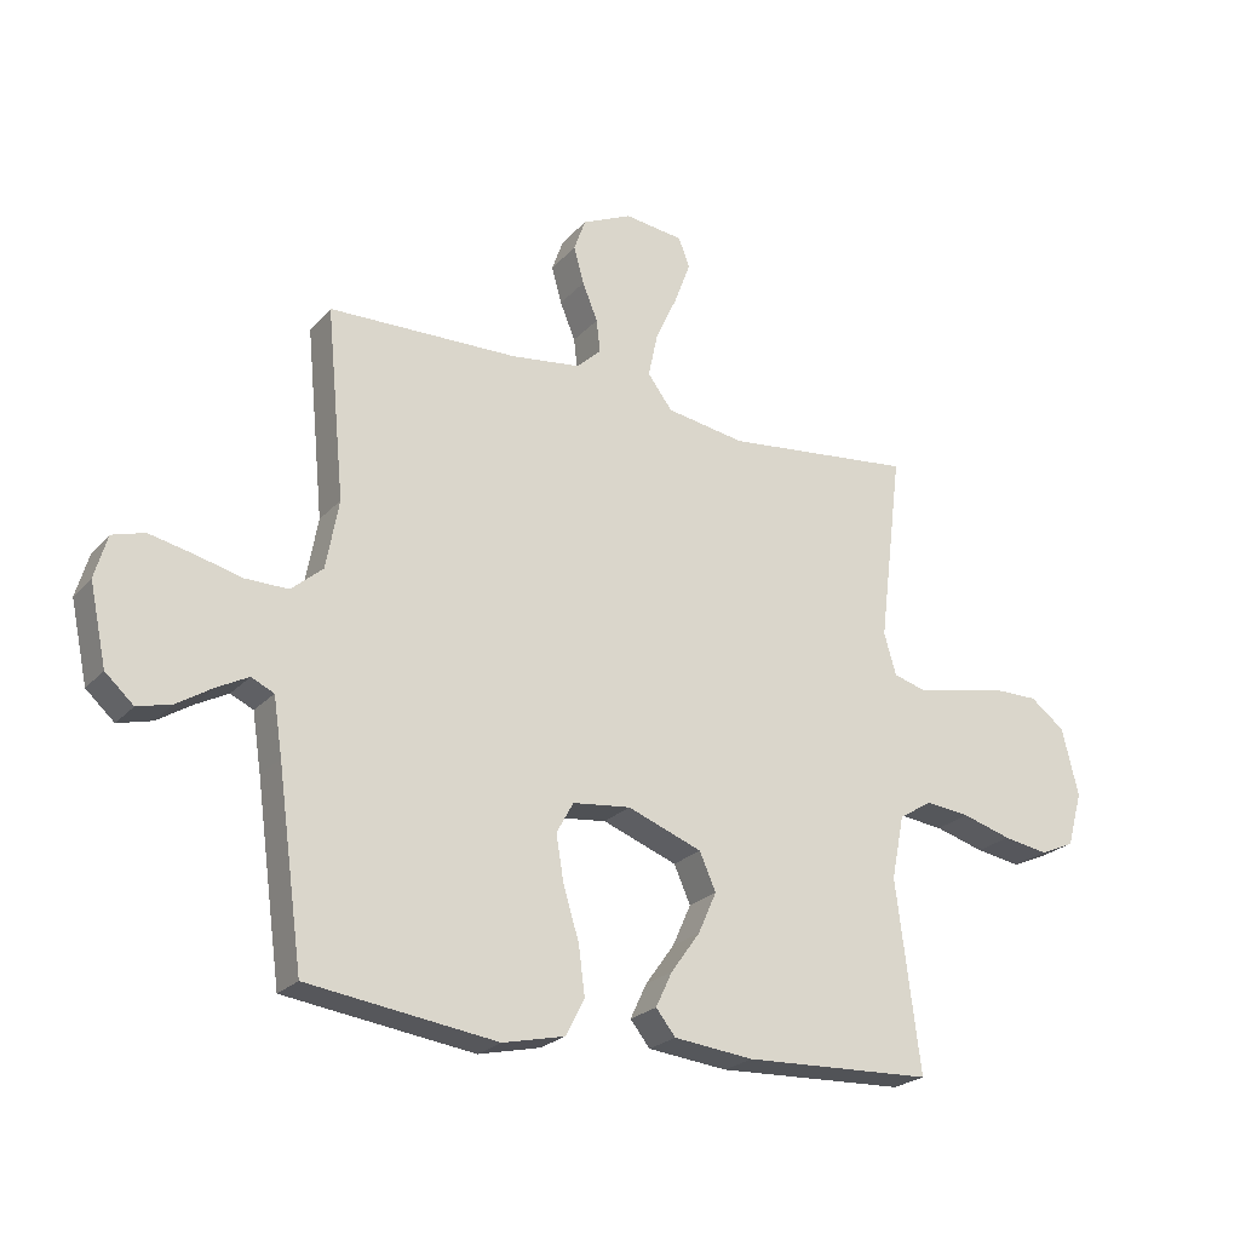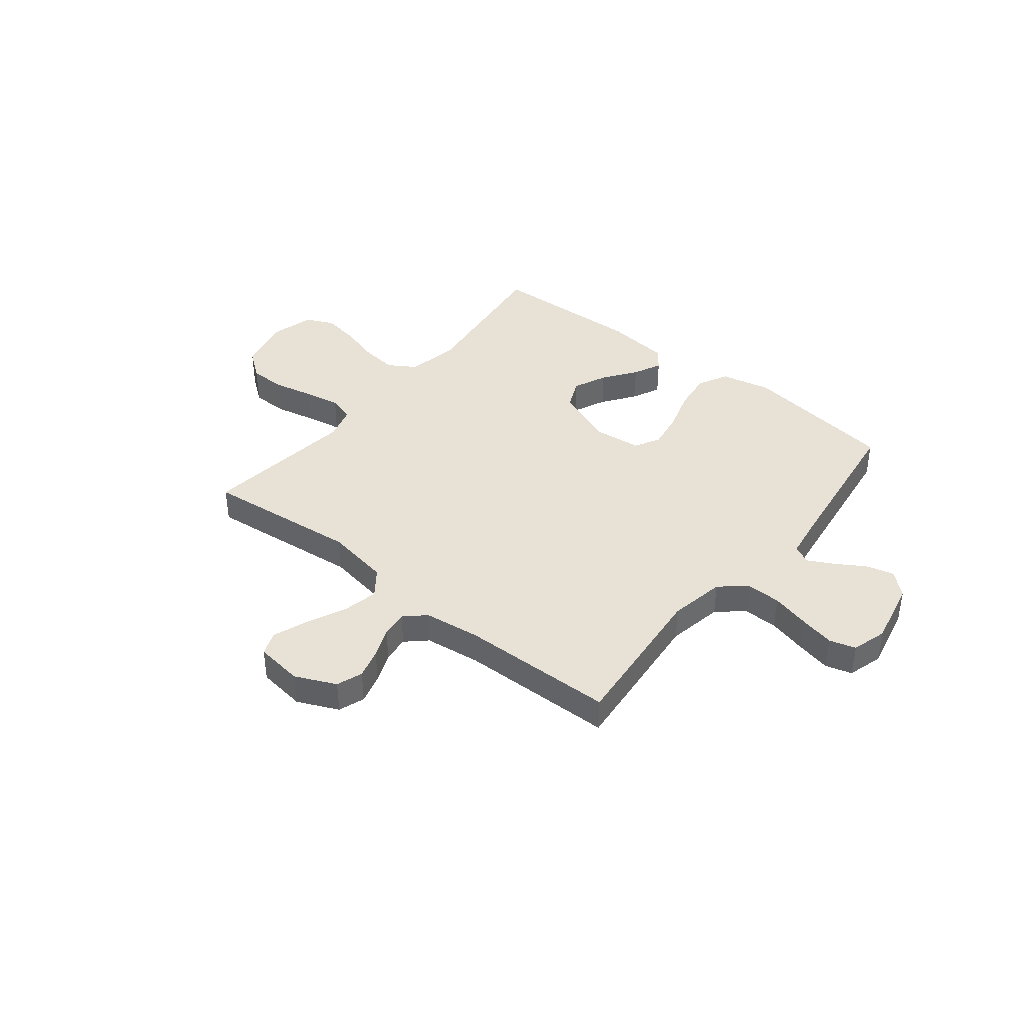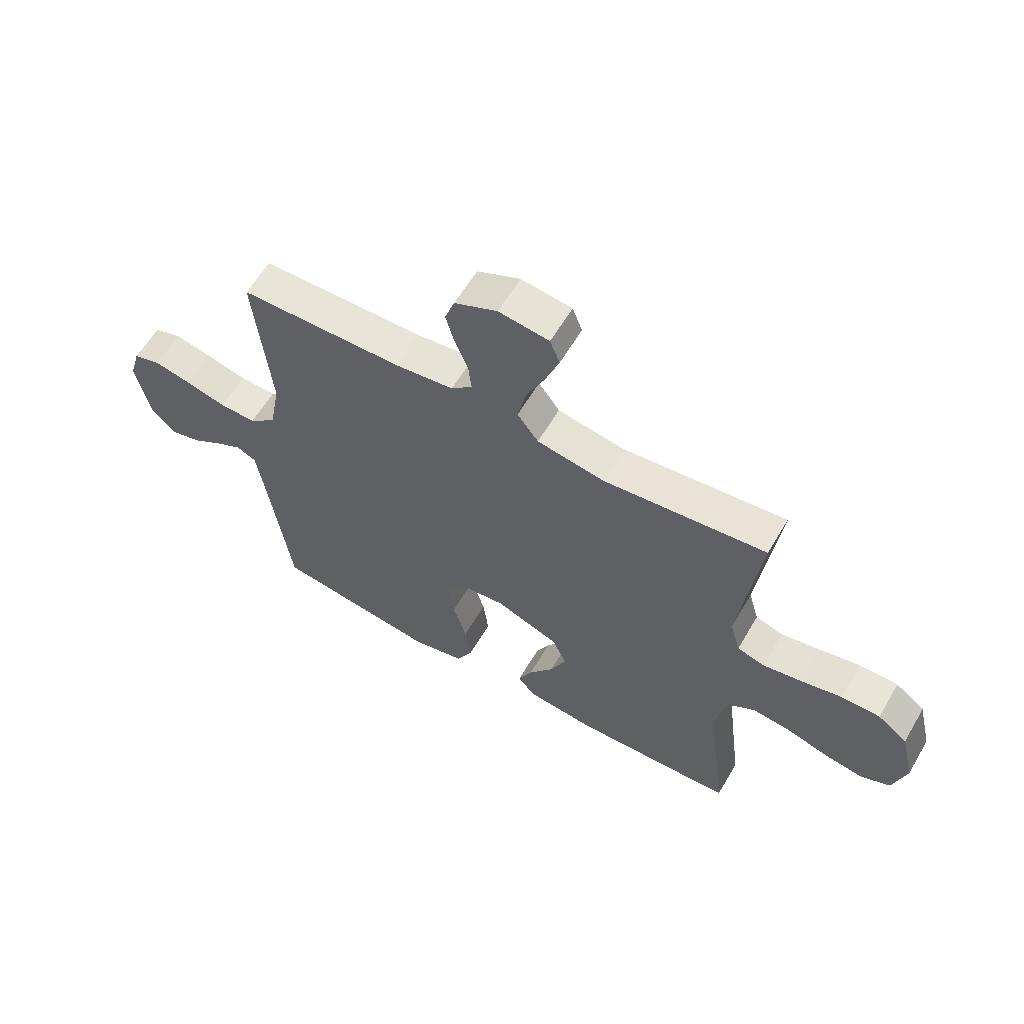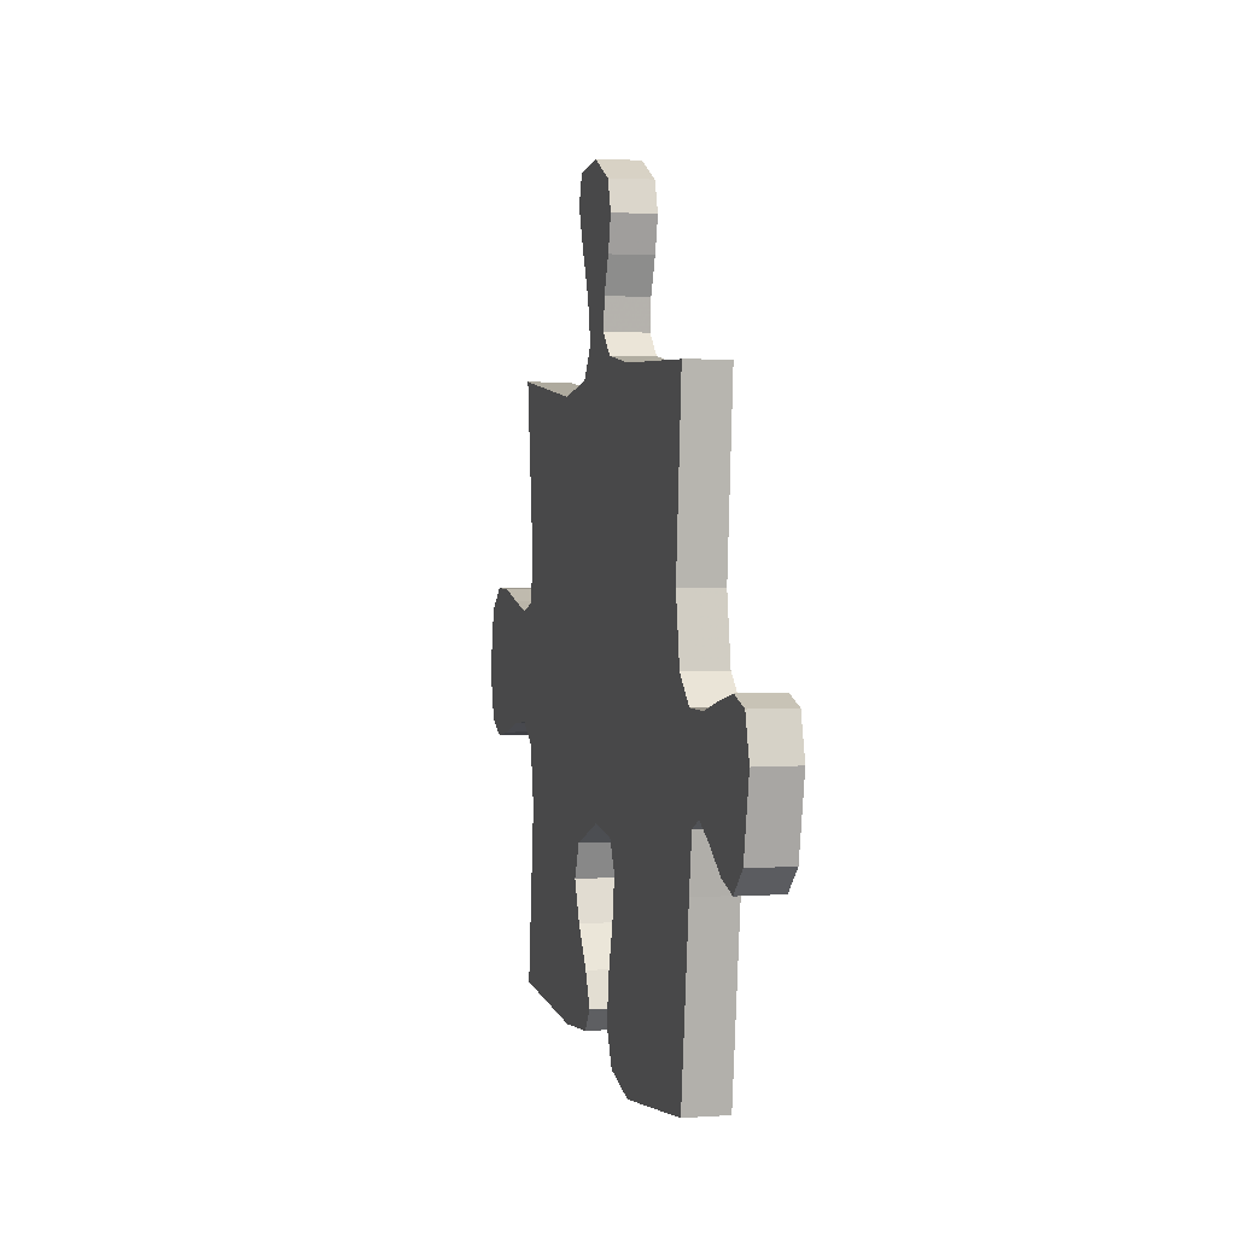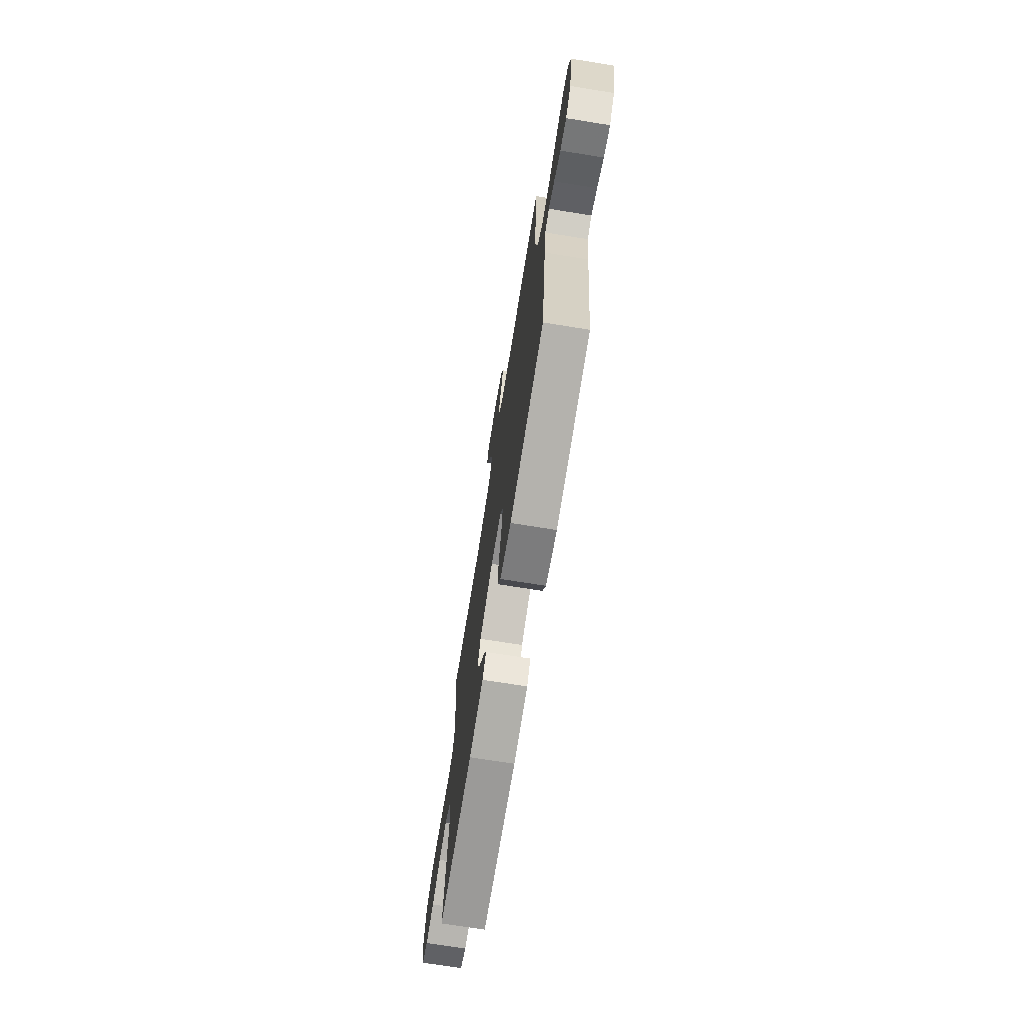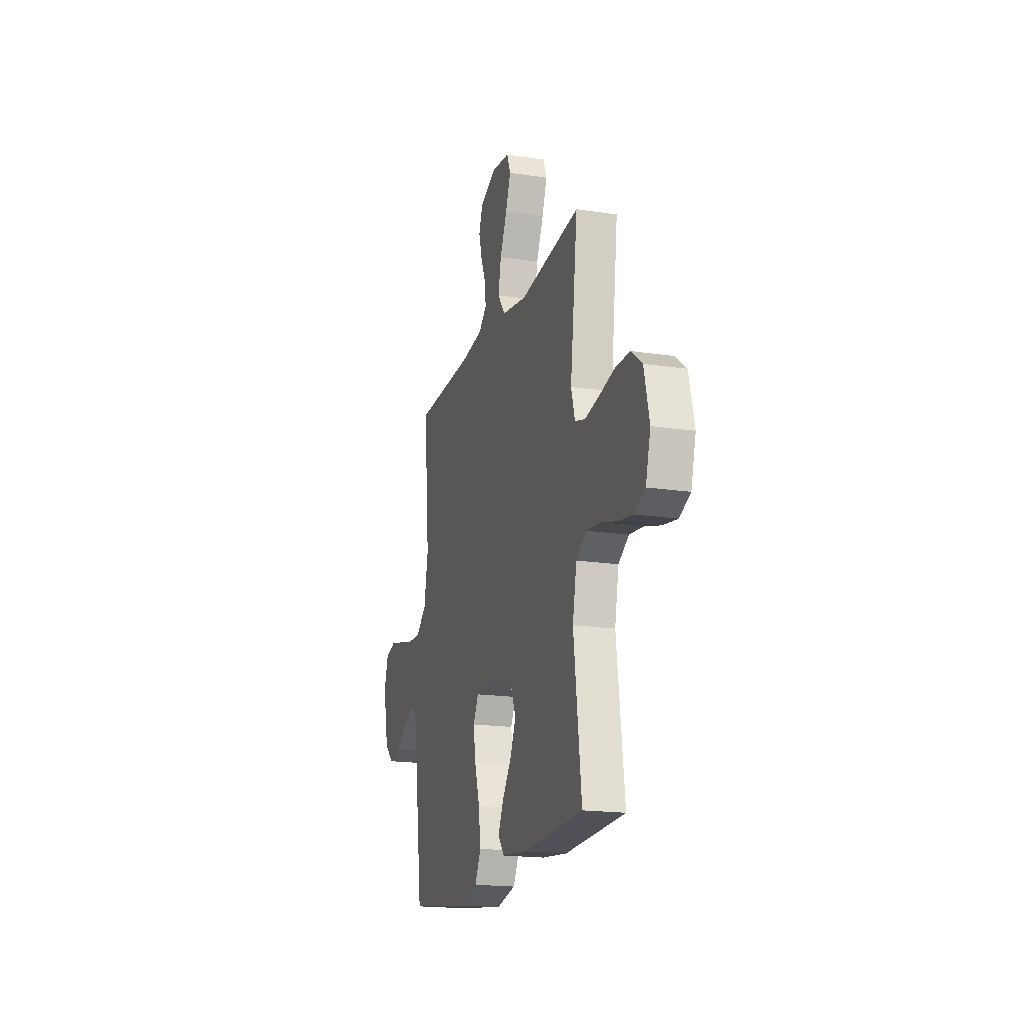
<metadata>
{"format":"obj","ext":"obj","renderer":"f3d","projection":"perspective","resolution":1024,"background":"white","views":[{"elev":-23.4,"azim":149.5,"up":"+Z"},{"elev":40.2,"azim":38.7,"up":"+Y"},{"elev":60.6,"azim":-149.6,"up":"+Z"},{"elev":3.1,"azim":76.6,"up":"+Z"},{"elev":-71.6,"azim":80.9,"up":"+Z"},{"elev":-18.3,"azim":-106.4,"up":"+Z"}]}
</metadata>
<code>
v 0.5 0.07 0.5
v 0.471 0.07 0.2
v 0.491 0.07 0.091
v 0.541 0.07 0.048
v 0.609 0.07 0.049
v 0.684 0.07 0.068
v 0.752 0.07 0.083
v 0.803 0.07 0.068
v 0.823 0.07 0
v 0.796 0.07 -0.126
v 0.751 0.07 -0.167
v 0.697 0.07 -0.153
v 0.641 0.07 -0.118
v 0.591 0.07 -0.092
v 0.555 0.07 -0.109
v 0.541 0.07 -0.2
v 0.5 0.07 -0.5
v 0.2 0.07 -0.542
v 0.102 0.07 -0.52
v 0.072 0.07 -0.462
v 0.082 0.07 -0.385
v 0.107 0.07 -0.303
v 0.119 0.07 -0.23
v 0.092 0.07 -0.181
v 0 0.07 -0.171
v -0.118 0.07 -0.216
v -0.144 0.07 -0.275
v -0.115 0.07 -0.34
v -0.069 0.07 -0.404
v -0.043 0.07 -0.459
v -0.074 0.07 -0.498
v -0.2 0.07 -0.512
v -0.5 0.07 -0.5
v -0.462 0.07 -0.2
v -0.482 0.07 -0.1
v -0.534 0.07 -0.067
v -0.605 0.07 -0.075
v -0.683 0.07 -0.098
v -0.755 0.07 -0.11
v -0.809 0.07 -0.086
v -0.833 0.07 0
v -0.807 0.07 0.107
v -0.752 0.07 0.149
v -0.68 0.07 0.149
v -0.603 0.07 0.132
v -0.533 0.07 0.119
v -0.482 0.07 0.134
v -0.463 0.07 0.2
v -0.5 0.07 0.5
v -0.2 0.07 0.468
v -0.075 0.07 0.489
v -0.036 0.07 0.541
v -0.051 0.07 0.611
v -0.086 0.07 0.687
v -0.111 0.07 0.754
v -0.093 0.07 0.8
v 0 0.07 0.812
v 0.079 0.07 0.776
v 0.097 0.07 0.725
v 0.081 0.07 0.667
v 0.057 0.07 0.608
v 0.051 0.07 0.556
v 0.09 0.07 0.52
v 0.2 0.07 0.506
v 0.5 0 0.5
v 0.471 0 0.2
v 0.491 0 0.091
v 0.541 0 0.048
v 0.609 0 0.049
v 0.684 0 0.068
v 0.752 0 0.083
v 0.803 0 0.068
v 0.823 0 0
v 0.796 0 -0.126
v 0.751 0 -0.167
v 0.697 0 -0.153
v 0.641 0 -0.118
v 0.591 0 -0.092
v 0.555 0 -0.109
v 0.541 0 -0.2
v 0.5 0 -0.5
v 0.2 0 -0.542
v 0.102 0 -0.52
v 0.072 0 -0.462
v 0.082 0 -0.385
v 0.107 0 -0.303
v 0.119 0 -0.23
v 0.092 0 -0.181
v 0 0 -0.171
v -0.118 0 -0.216
v -0.144 0 -0.275
v -0.115 0 -0.34
v -0.069 0 -0.404
v -0.043 0 -0.459
v -0.074 0 -0.498
v -0.2 0 -0.512
v -0.5 0 -0.5
v -0.462 0 -0.2
v -0.482 0 -0.1
v -0.534 0 -0.067
v -0.605 0 -0.075
v -0.683 0 -0.098
v -0.755 0 -0.11
v -0.809 0 -0.086
v -0.833 0 0
v -0.807 0 0.107
v -0.752 0 0.149
v -0.68 0 0.149
v -0.603 0 0.132
v -0.533 0 0.119
v -0.482 0 0.134
v -0.463 0 0.2
v -0.5 0 0.5
v -0.2 0 0.468
v -0.075 0 0.489
v -0.036 0 0.541
v -0.051 0 0.611
v -0.086 0 0.687
v -0.111 0 0.754
v -0.093 0 0.8
v 0 0 0.812
v 0.079 0 0.776
v 0.097 0 0.725
v 0.081 0 0.667
v 0.057 0 0.608
v 0.051 0 0.556
v 0.09 0 0.52
v 0.2 0 0.506
f 58 59 60 61
f 56 57 58 61
f 56 61 62
f 53 54 55 56
f 53 56 62
f 52 53 62 63
f 48 49 50
f 47 48 50 51
f 42 43 44 45
f 42 45 46
f 41 42 46
f 40 41 46 47
f 37 38 39 40
f 36 37 40 47
f 31 32 33 34
f 31 34 35
f 28 29 30 31
f 27 28 31 35
f 26 27 35 36
f 19 20 21 22
f 19 22 23
f 16 17 18 19
f 15 16 19 23
f 14 15 23 24
f 10 11 12 13
f 10 13 14
f 9 10 14
f 5 6 7 8
f 5 8 9 14
f 64 1 2
f 63 64 2 3
f 51 52 63 3
f 25 26 36 47
f 4 5 14 24
f 24 25 47 51
f 3 4 24 51
f 125 124 123 122
f 125 122 121 120
f 126 125 120
f 120 119 118 117
f 126 120 117
f 127 126 117 116
f 114 113 112
f 115 114 112 111
f 109 108 107 106
f 110 109 106
f 110 106 105
f 111 110 105 104
f 104 103 102 101
f 111 104 101 100
f 98 97 96 95
f 99 98 95
f 95 94 93 92
f 99 95 92 91
f 100 99 91 90
f 86 85 84 83
f 87 86 83
f 83 82 81 80
f 87 83 80 79
f 88 87 79 78
f 77 76 75 74
f 78 77 74
f 78 74 73
f 72 71 70 69
f 78 73 72 69
f 66 65 128
f 67 66 128 127
f 67 127 116 115
f 111 100 90 89
f 88 78 69 68
f 115 111 89 88
f 115 88 68 67
f 1 65 66 2
f 2 66 67 3
f 3 67 68 4
f 4 68 69 5
f 5 69 70 6
f 6 70 71 7
f 7 71 72 8
f 8 72 73 9
f 9 73 74 10
f 10 74 75 11
f 11 75 76 12
f 12 76 77 13
f 13 77 78 14
f 14 78 79 15
f 15 79 80 16
f 16 80 81 17
f 17 81 82 18
f 18 82 83 19
f 19 83 84 20
f 20 84 85 21
f 21 85 86 22
f 22 86 87 23
f 23 87 88 24
f 24 88 89 25
f 25 89 90 26
f 26 90 91 27
f 27 91 92 28
f 28 92 93 29
f 29 93 94 30
f 30 94 95 31
f 31 95 96 32
f 32 96 97 33
f 33 97 98 34
f 34 98 99 35
f 35 99 100 36
f 36 100 101 37
f 37 101 102 38
f 38 102 103 39
f 39 103 104 40
f 40 104 105 41
f 41 105 106 42
f 42 106 107 43
f 43 107 108 44
f 44 108 109 45
f 45 109 110 46
f 46 110 111 47
f 47 111 112 48
f 48 112 113 49
f 49 113 114 50
f 50 114 115 51
f 51 115 116 52
f 52 116 117 53
f 53 117 118 54
f 54 118 119 55
f 55 119 120 56
f 56 120 121 57
f 57 121 122 58
f 58 122 123 59
f 59 123 124 60
f 60 124 125 61
f 61 125 126 62
f 62 126 127 63
f 63 127 128 64
f 64 128 65 1

</code>
